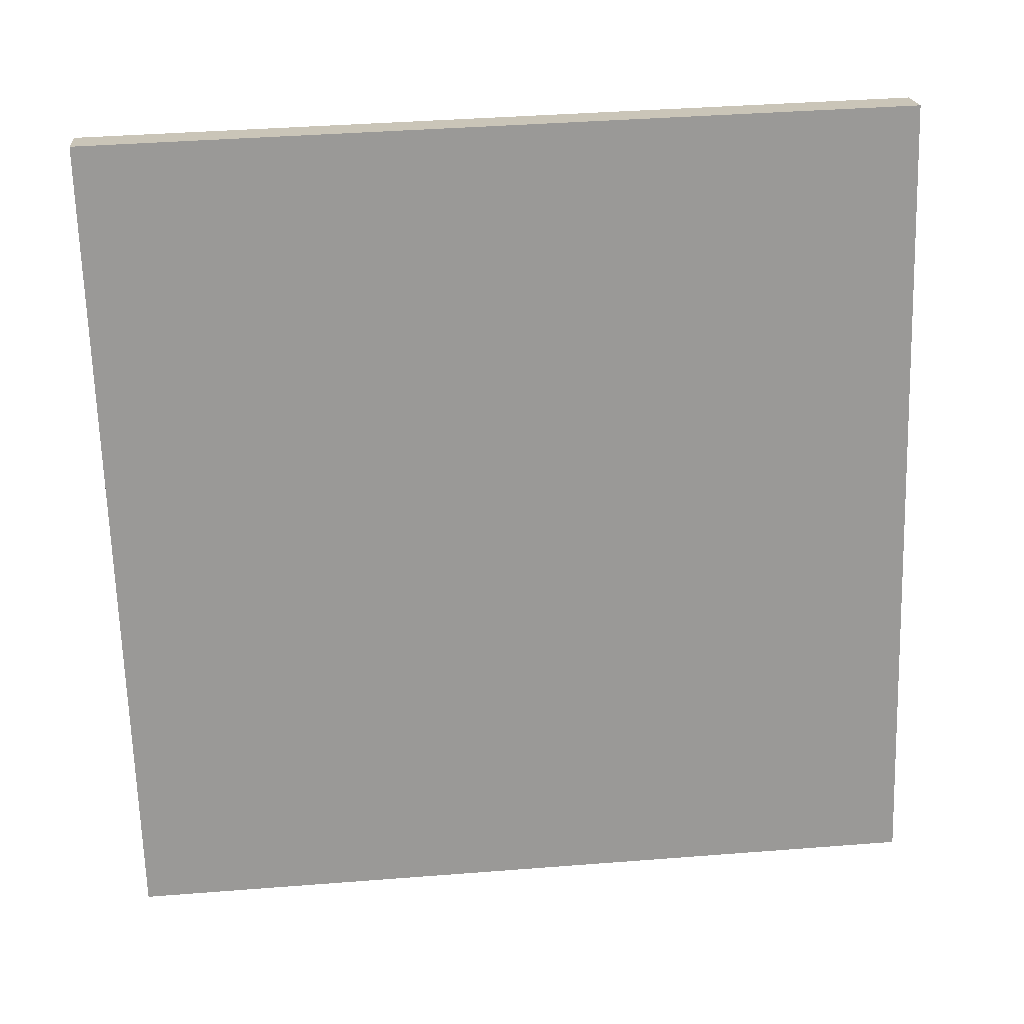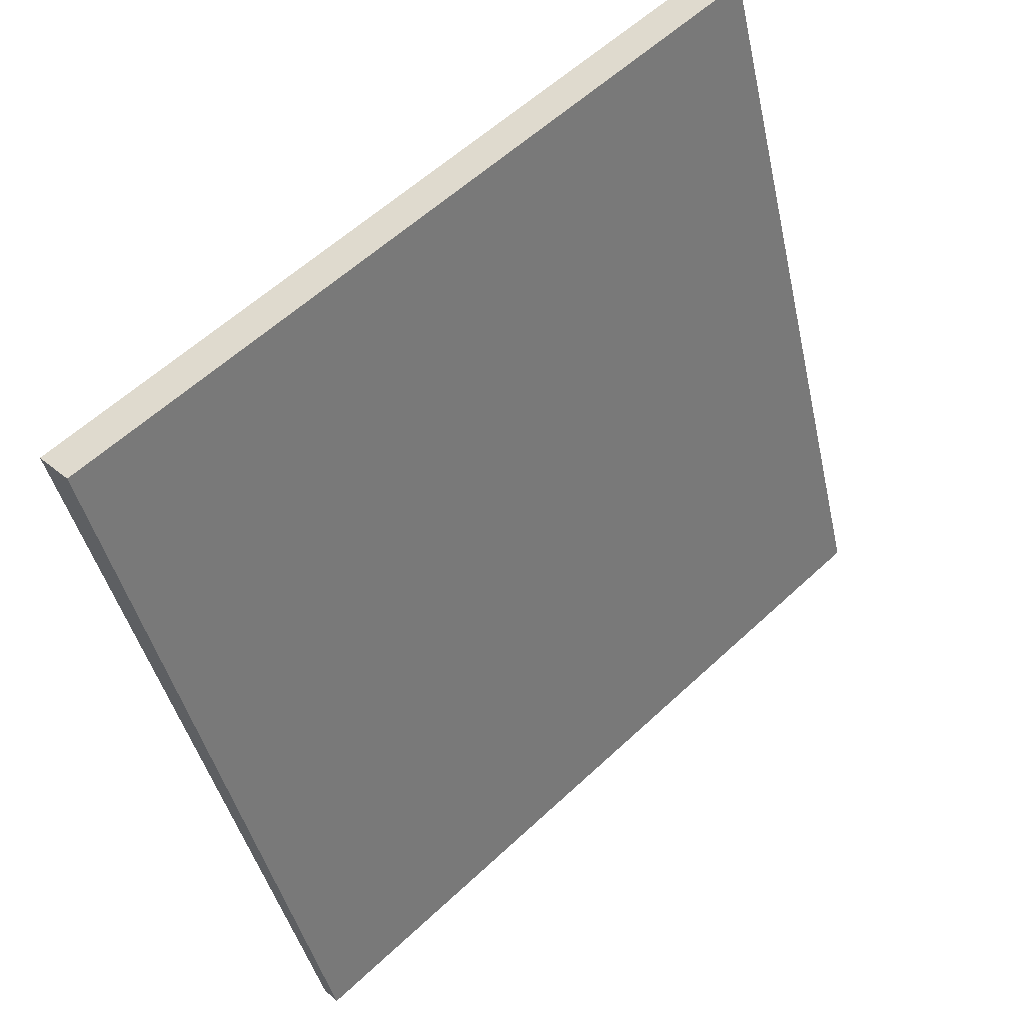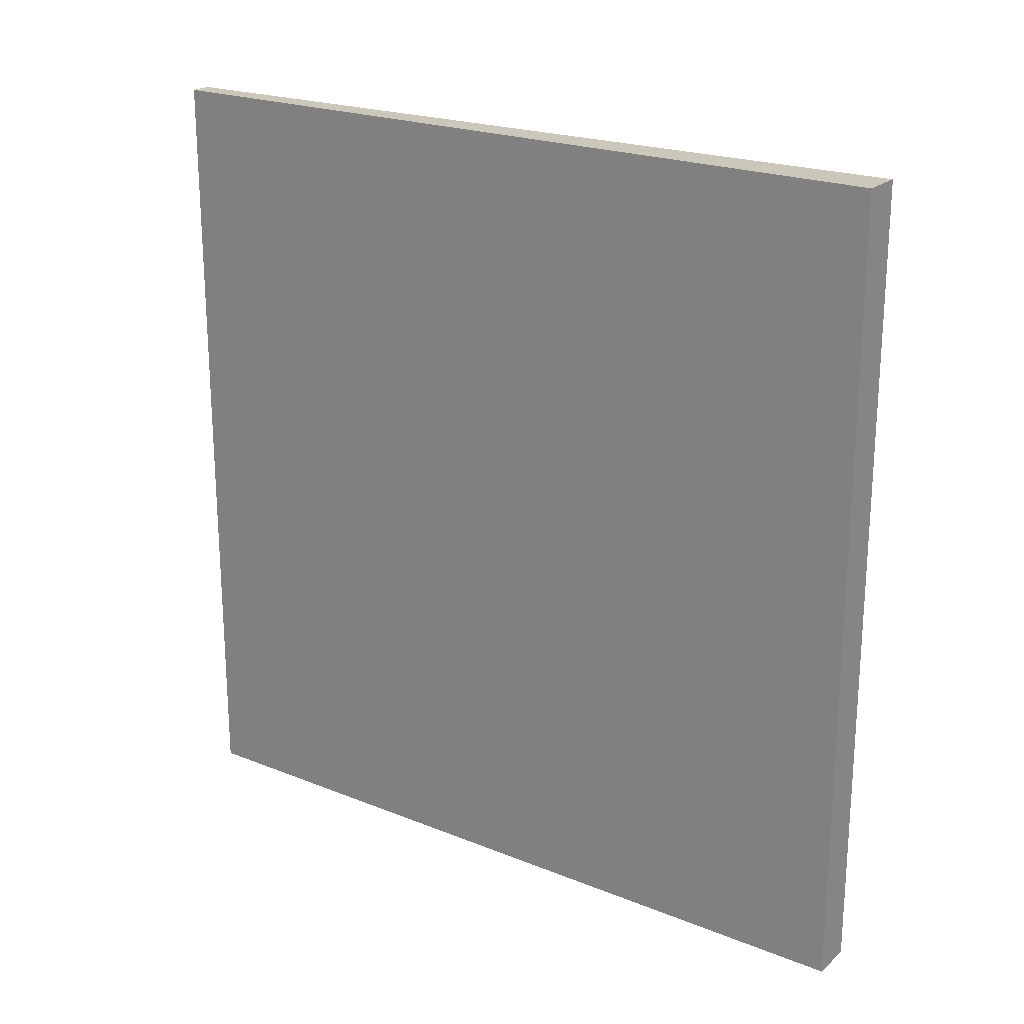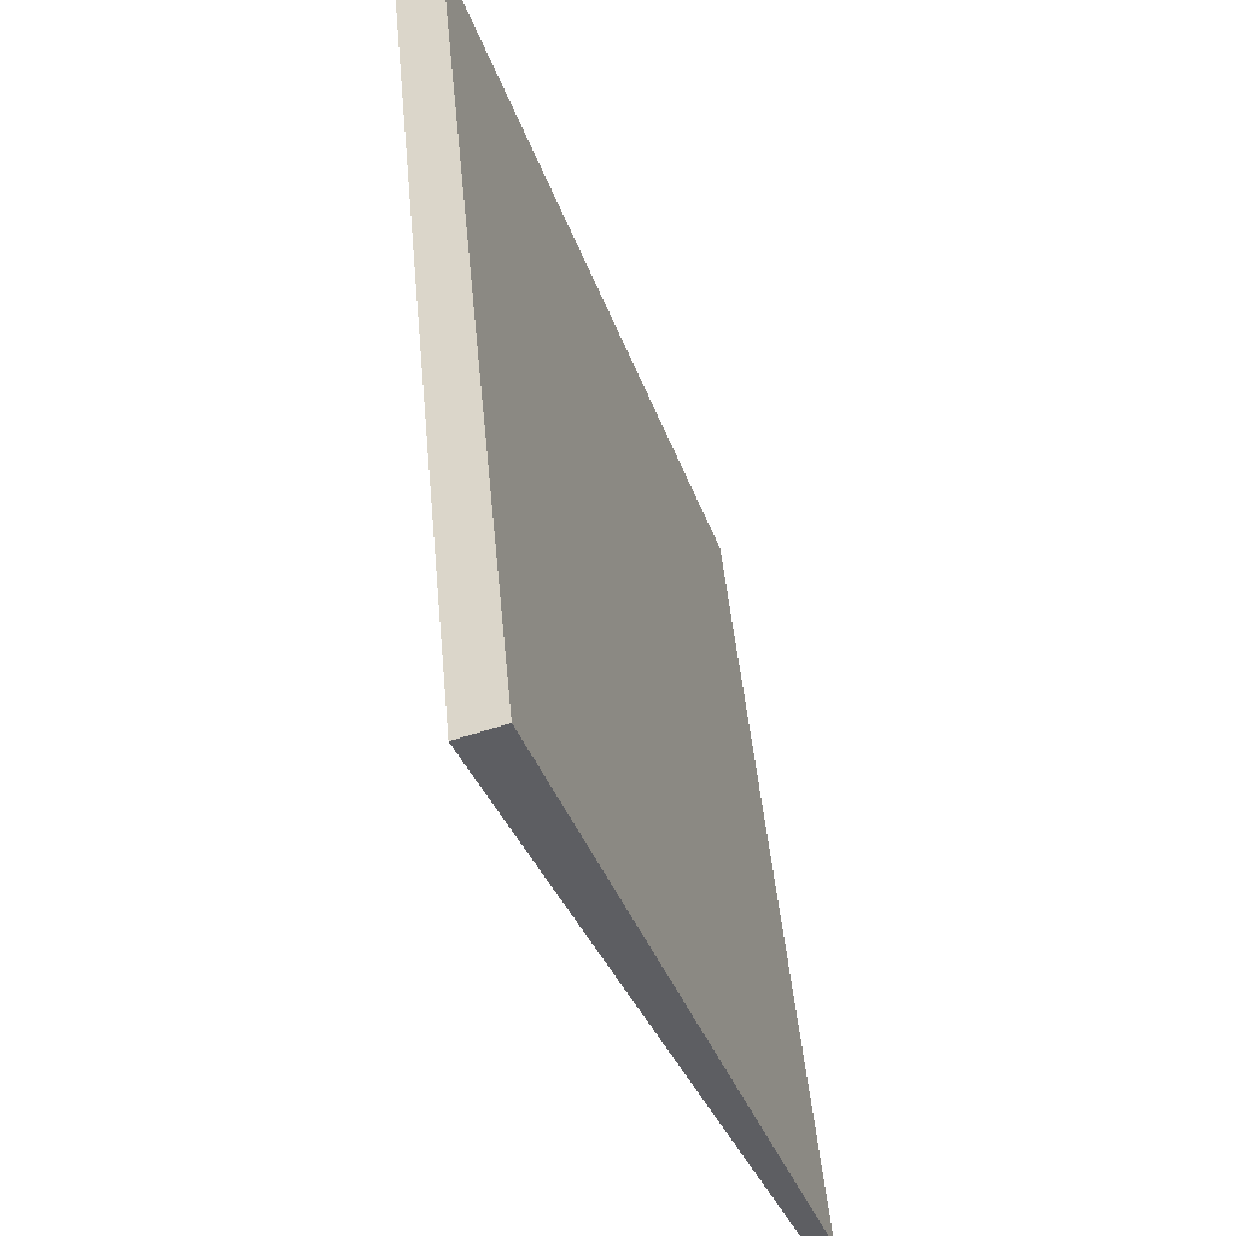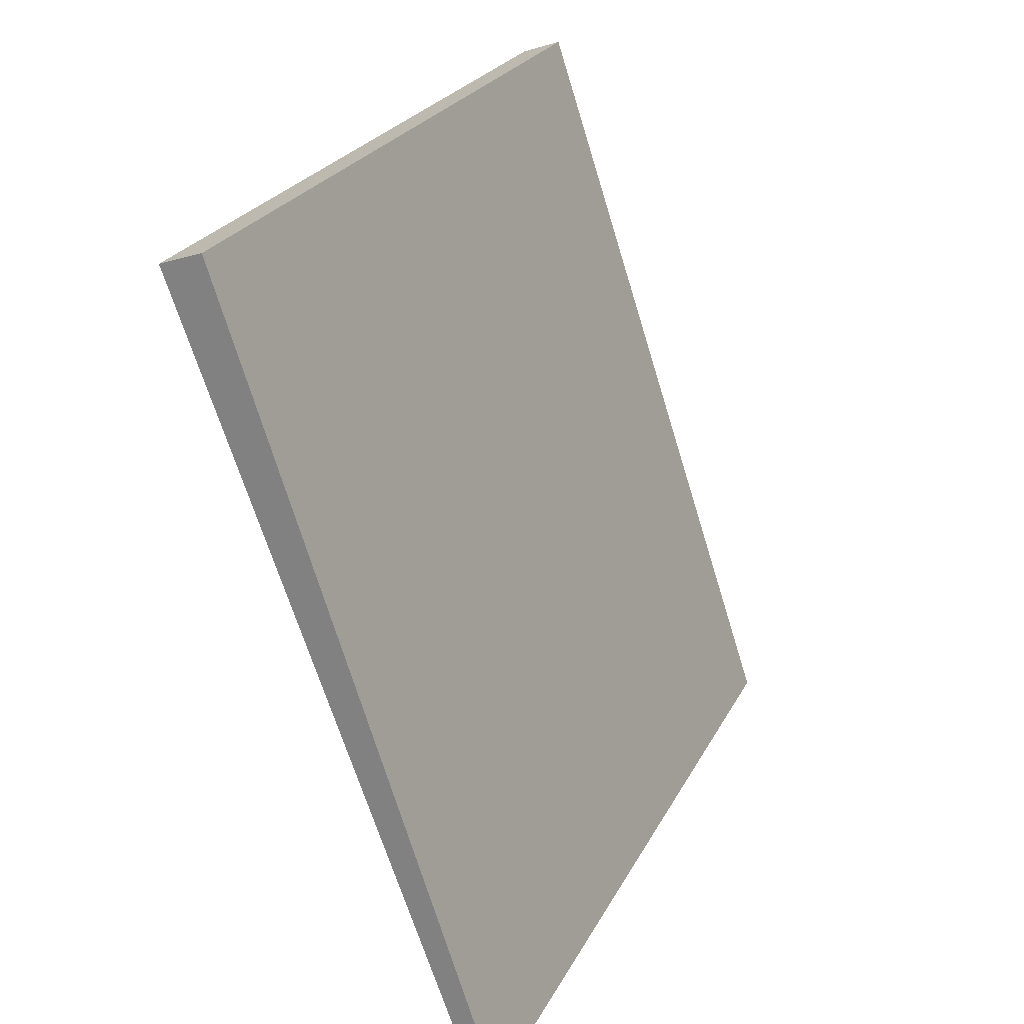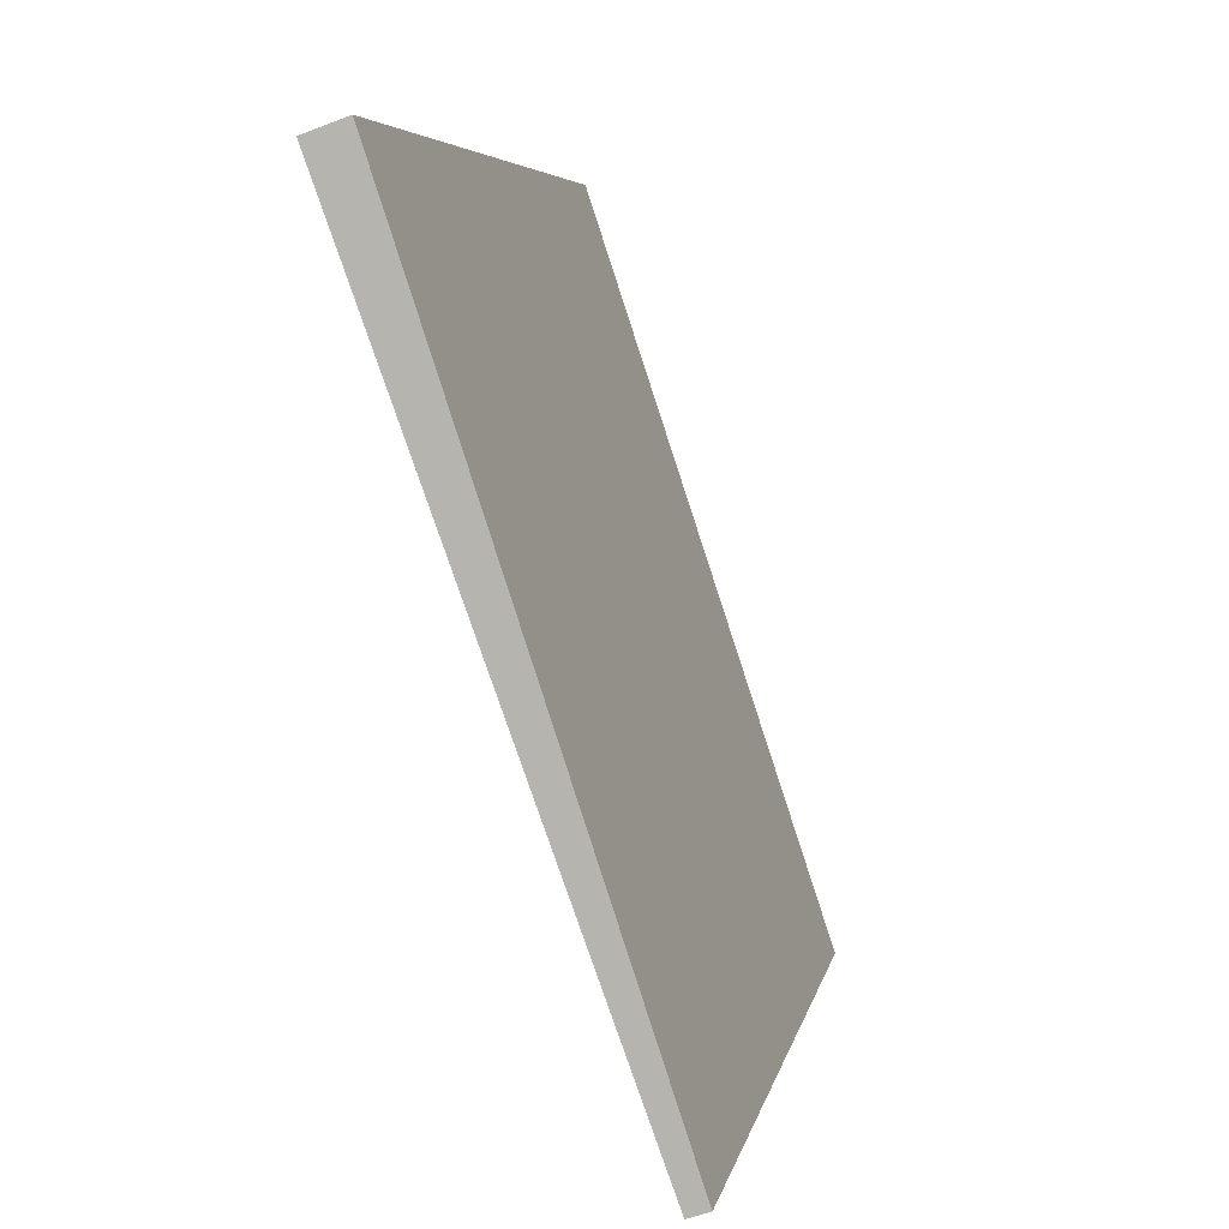
<metadata>
{"format":"obj","ext":"obj","renderer":"f3d","projection":"perspective","resolution":1024,"background":"white","views":[{"elev":39.9,"azim":84.5,"up":"+Y"},{"elev":58.8,"azim":46.2,"up":"+Y"},{"elev":21.7,"azim":143.8,"up":"+Z"},{"elev":49.9,"azim":-5.6,"up":"+Y"},{"elev":25.0,"azim":22.0,"up":"+Y"},{"elev":5.8,"azim":10.9,"up":"+Y"}]}
</metadata>
<code>
v -3.05 81.19 -3.514
v -3.05 81.19 3.514
v -2.876 81.25 -3.514
v -2.876 81.25 3.514
v -5.453 87.8 -3.514
v -5.453 87.8 3.514
v -5.097 87.92 -3.514
v -5.097 87.92 3.514
f 1 3 4
f 4 2 1
f 5 6 8
f 8 7 5
f 1 2 6
f 6 5 1
f 3 7 8
f 8 4 3
f 1 5 7
f 7 3 1
f 2 4 8
f 8 6 2

</code>
